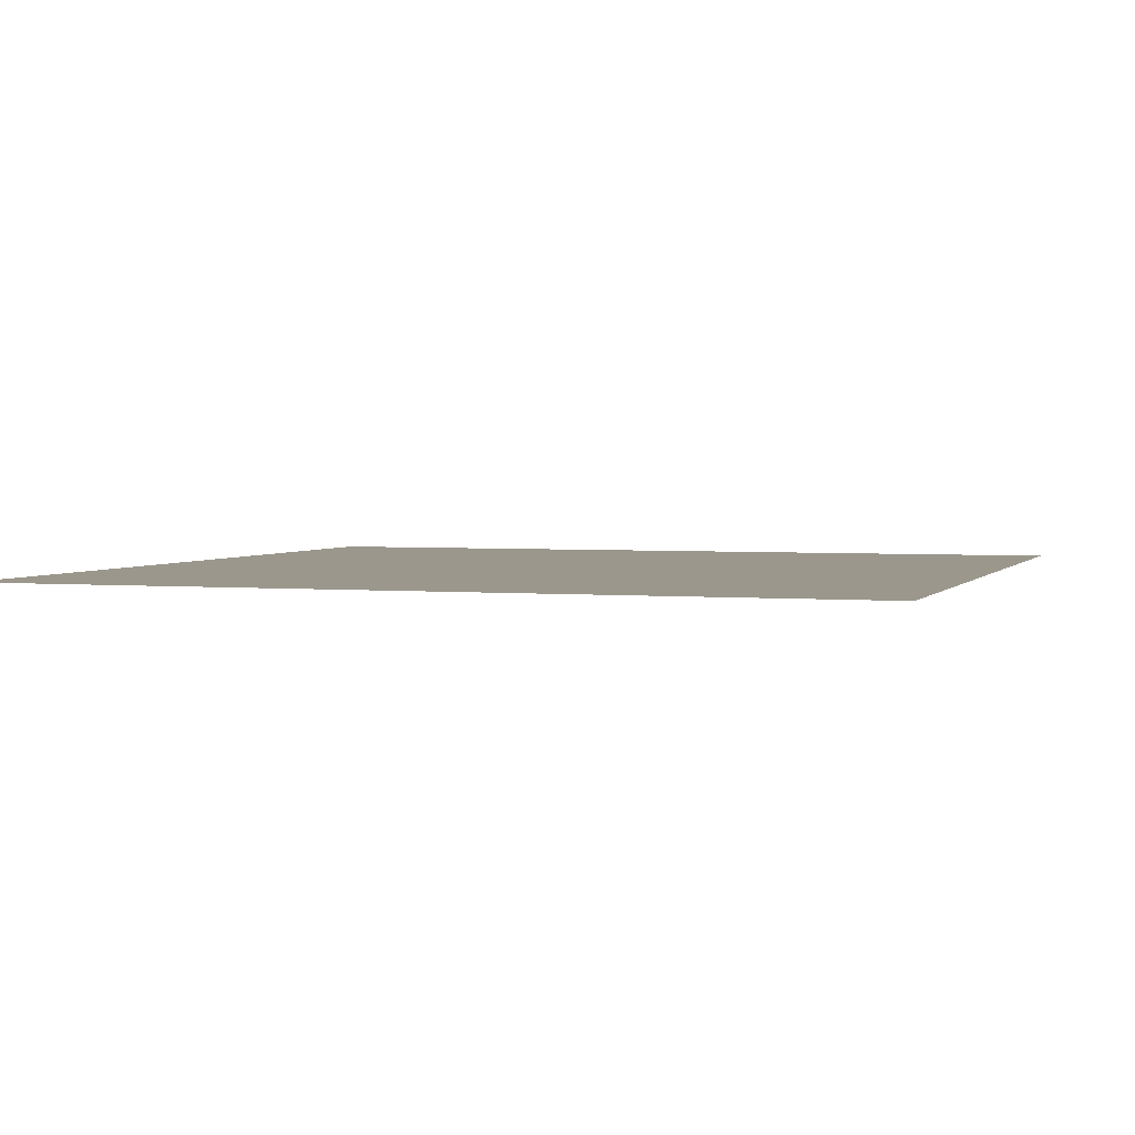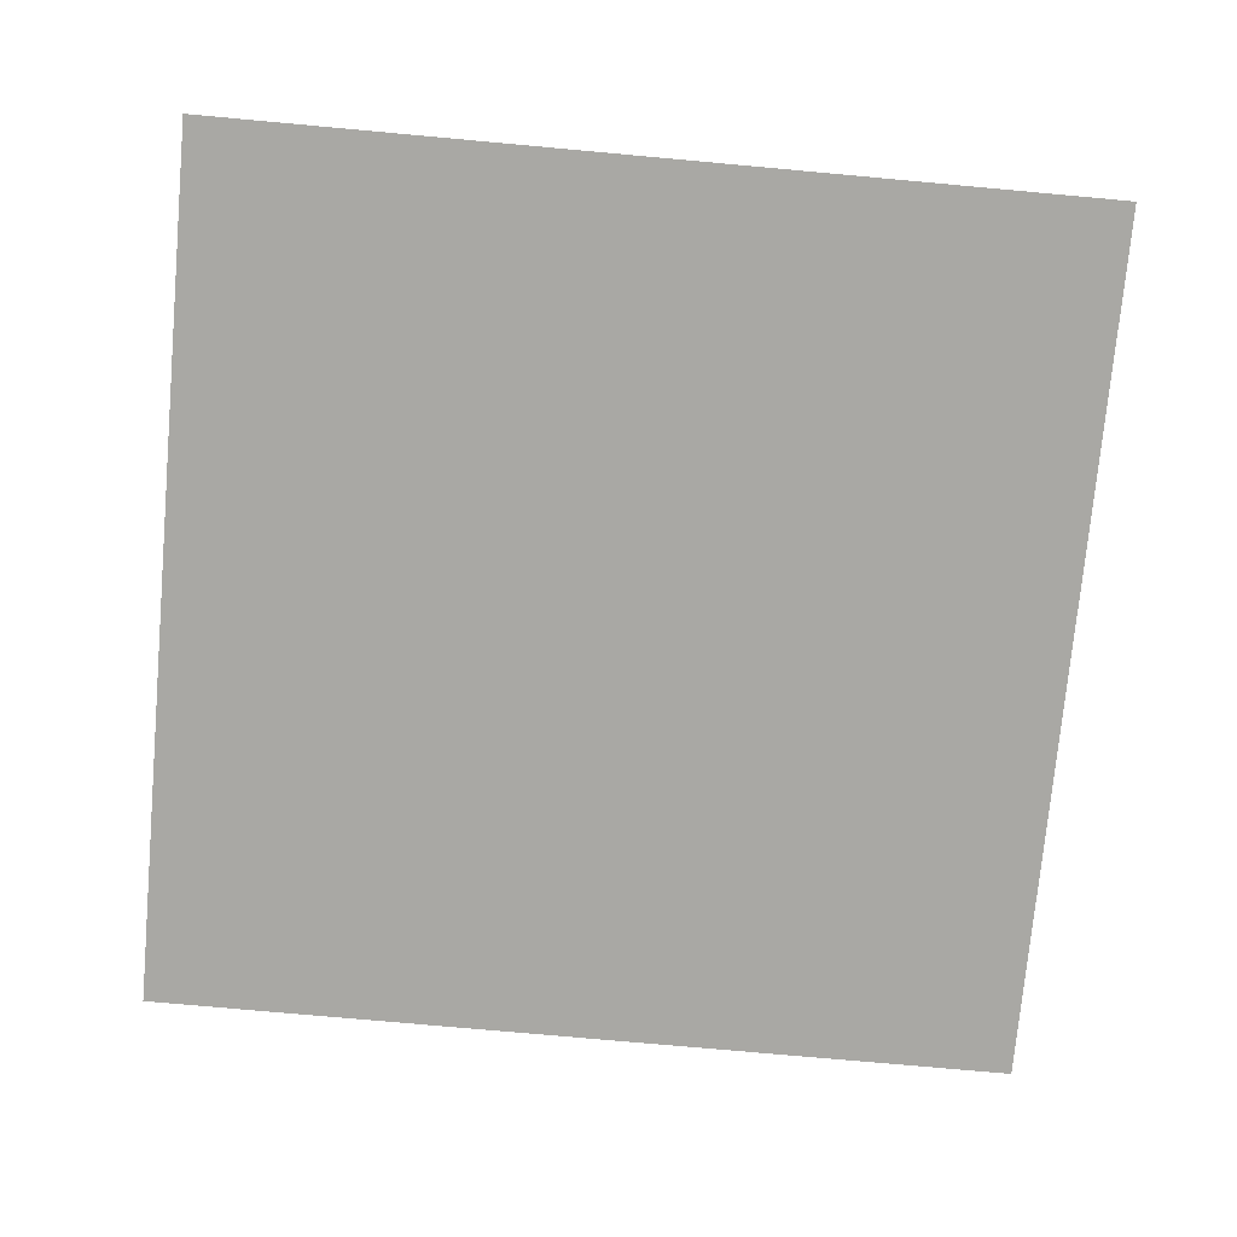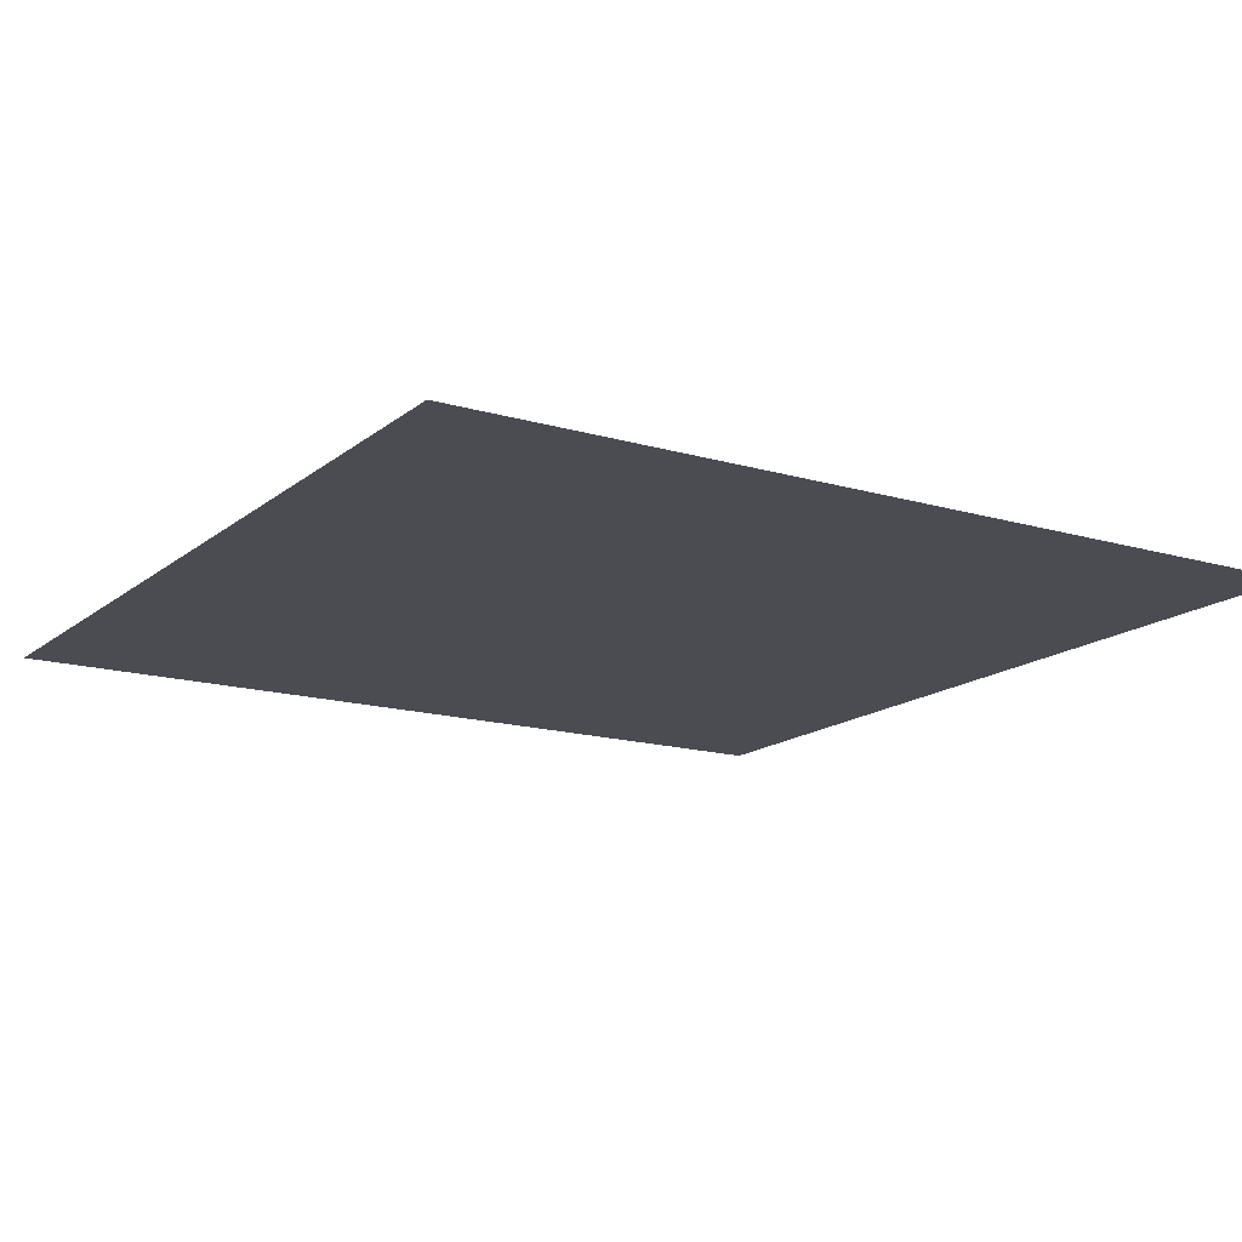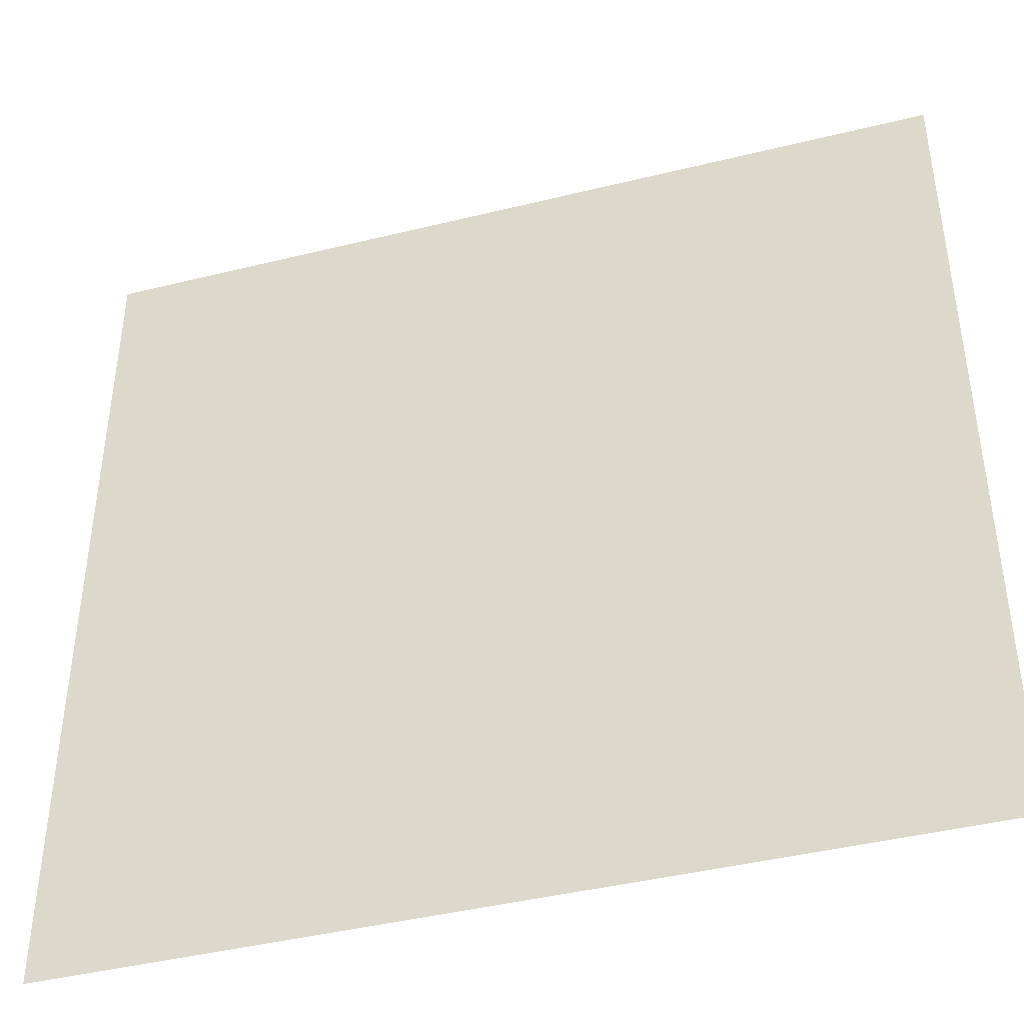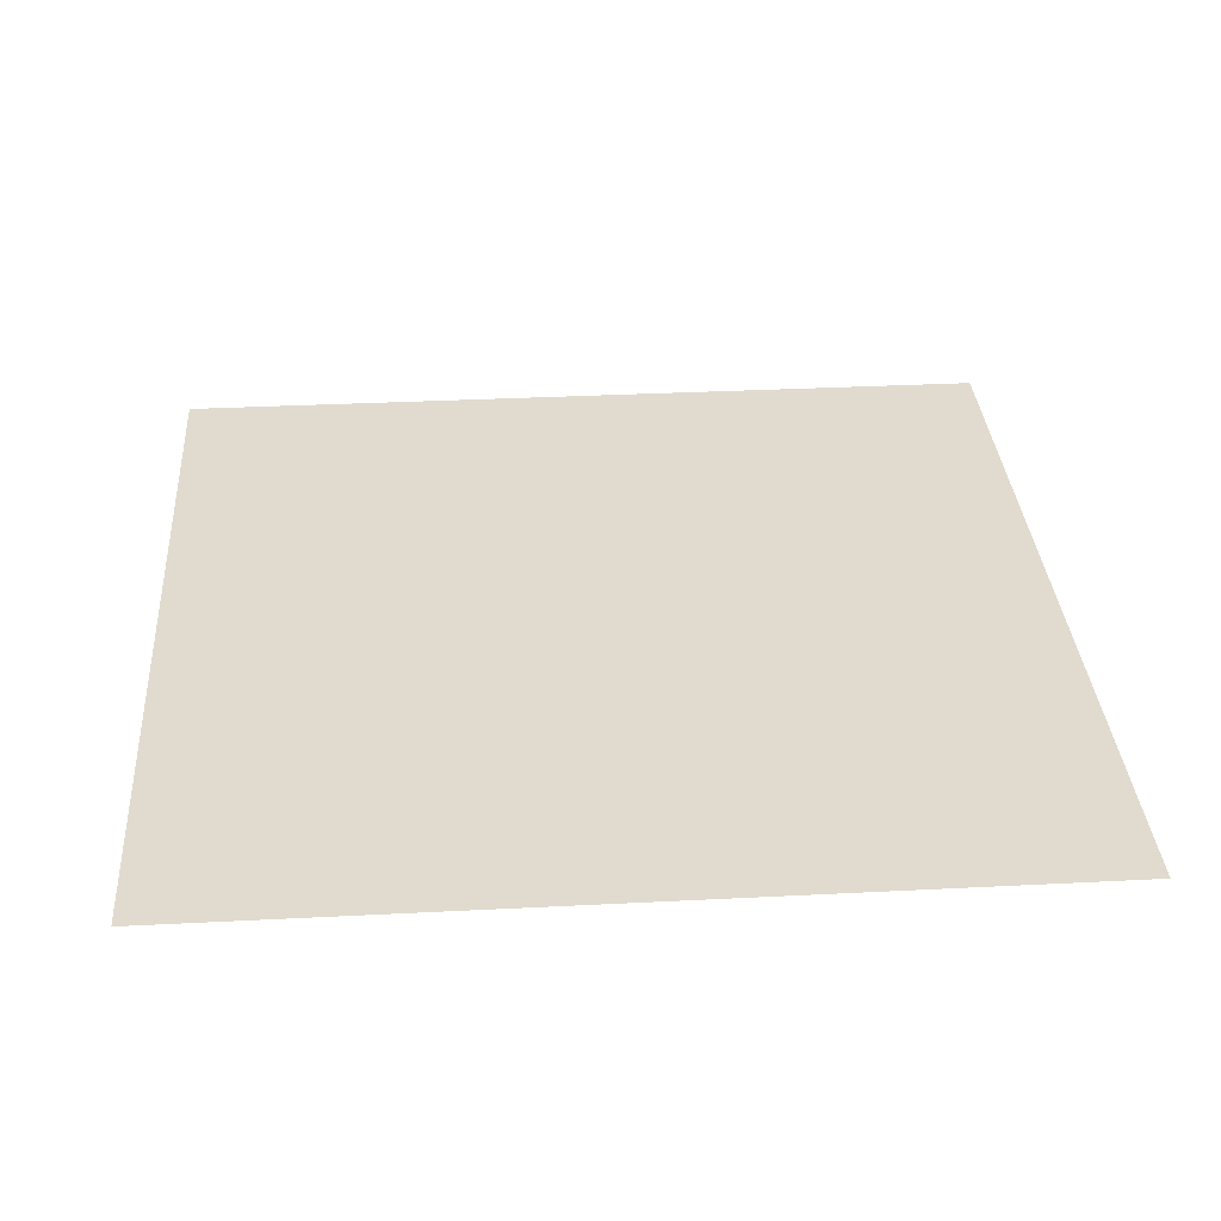
<metadata>
{"format":"obj","ext":"obj","renderer":"f3d","projection":"perspective","resolution":1024,"background":"white","views":[{"elev":2.8,"azim":108.2,"up":"+Y"},{"elev":-75.0,"azim":84.8,"up":"+Y"},{"elev":-15.4,"azim":58.1,"up":"+Y"},{"elev":-42.7,"azim":-163.6,"up":"+Z"},{"elev":33.4,"azim":86.0,"up":"+Y"}]}
</metadata>
<code>
g Floor Ax3x3
v -2 0 2
v -2 0 0
v 0 0 0
v 0 0 2
v -2 0 4
v -2 0 2
v 0 0 2
v 0 0 4
v -2 0 6
v -2 0 4
v 0 0 4
v 0 0 6
v -4 0 2
v -4 0 0
v -2 0 0
v -2 0 2
v -4 0 4
v -4 0 2
v -2 0 2
v -2 0 4
v -4 0 6
v -4 0 4
v -2 0 4
v -2 0 6
v -6 0 2
v -6 0 0
v -4 0 0
v -4 0 2
v -6 0 4
v -6 0 2
v -4 0 2
v -4 0 4
v -6 0 6
v -6 0 4
v -4 0 4
v -4 0 6
g Floor Ax3x3_0
f 3 2 1
f 4 3 1
f 7 6 5
f 8 7 5
f 11 10 9
f 12 11 9
f 15 14 13
f 16 15 13
f 19 18 17
f 20 19 17
f 23 22 21
f 24 23 21
f 27 26 25
f 28 27 25
f 31 30 29
f 32 31 29
f 35 34 33
f 36 35 33

</code>
